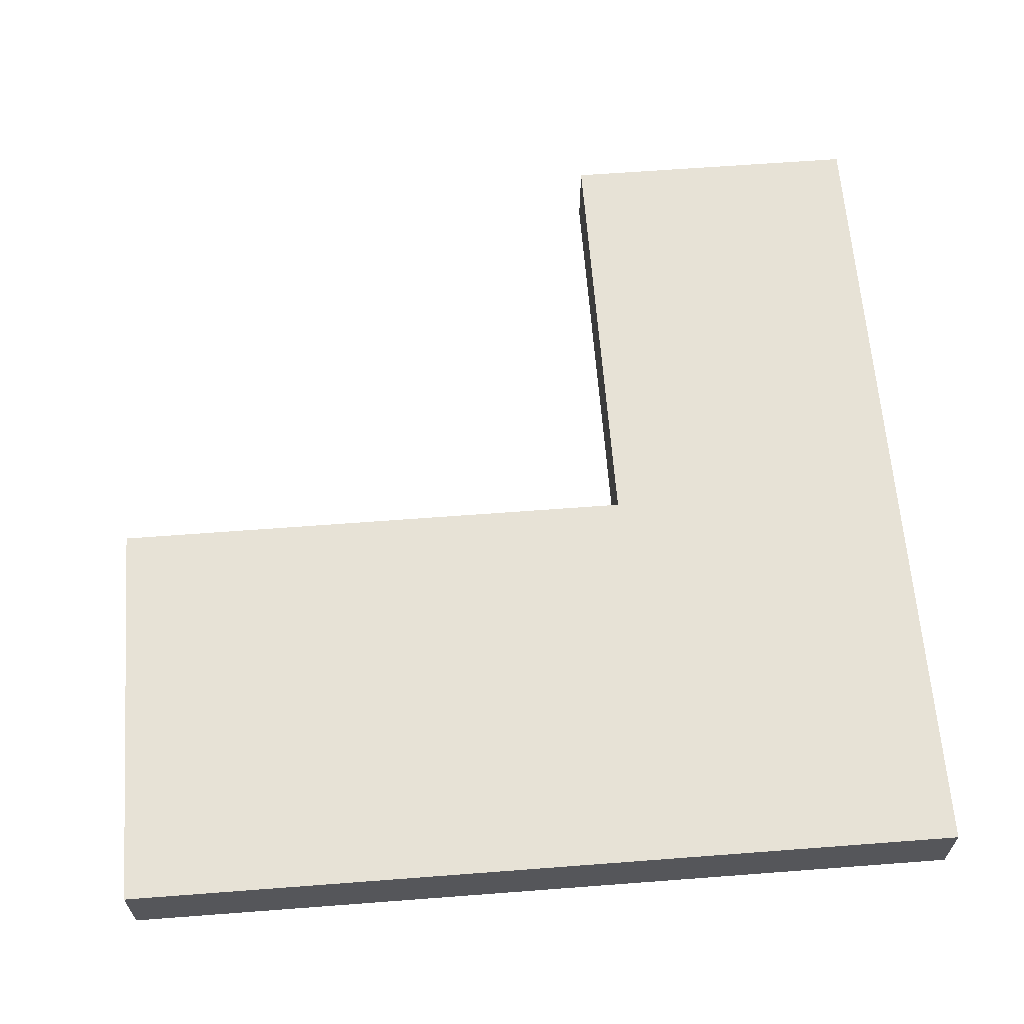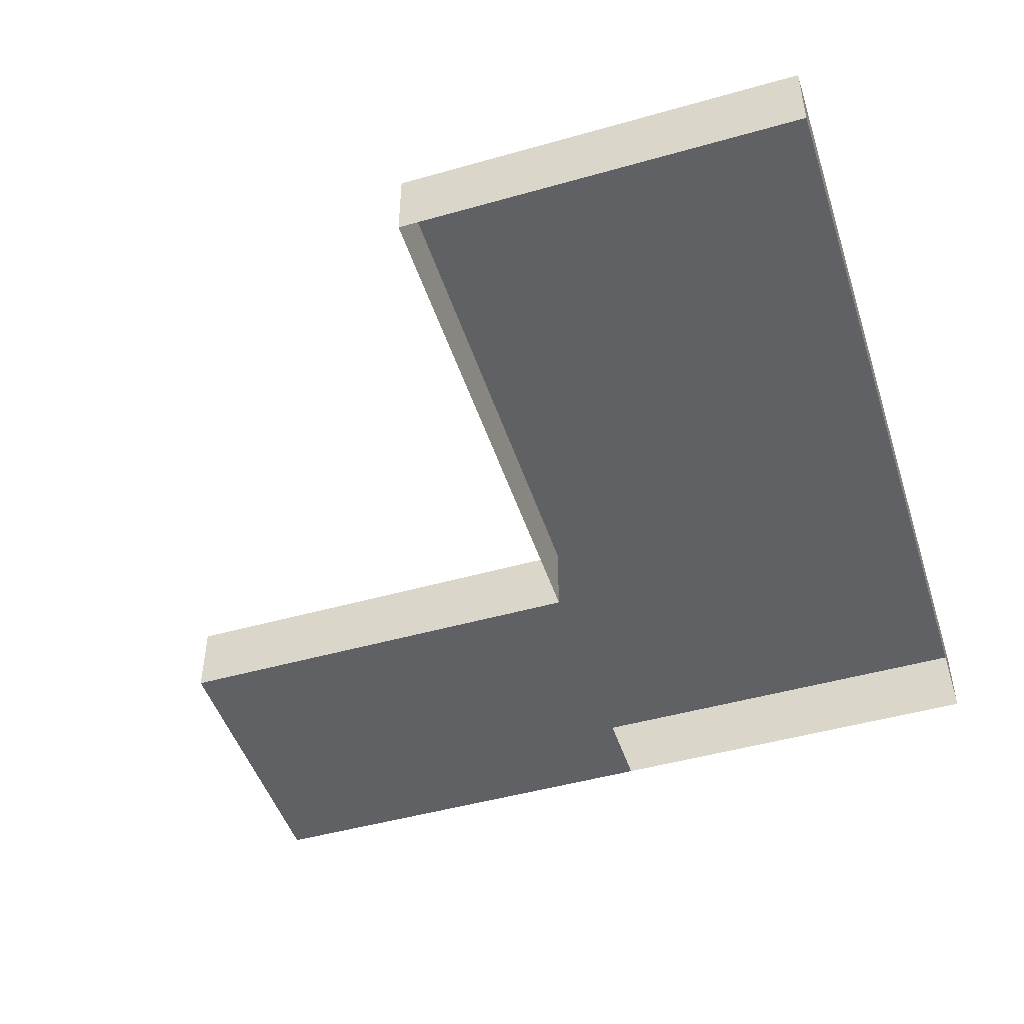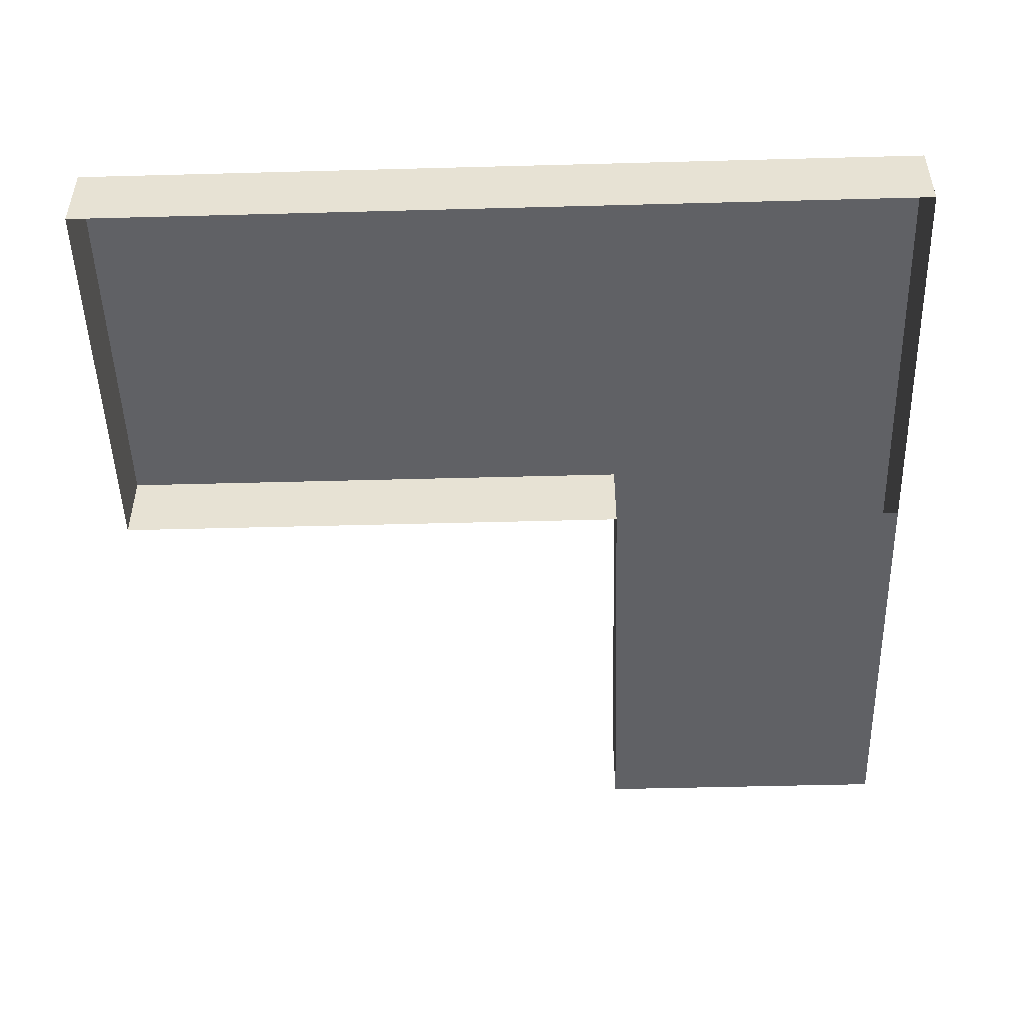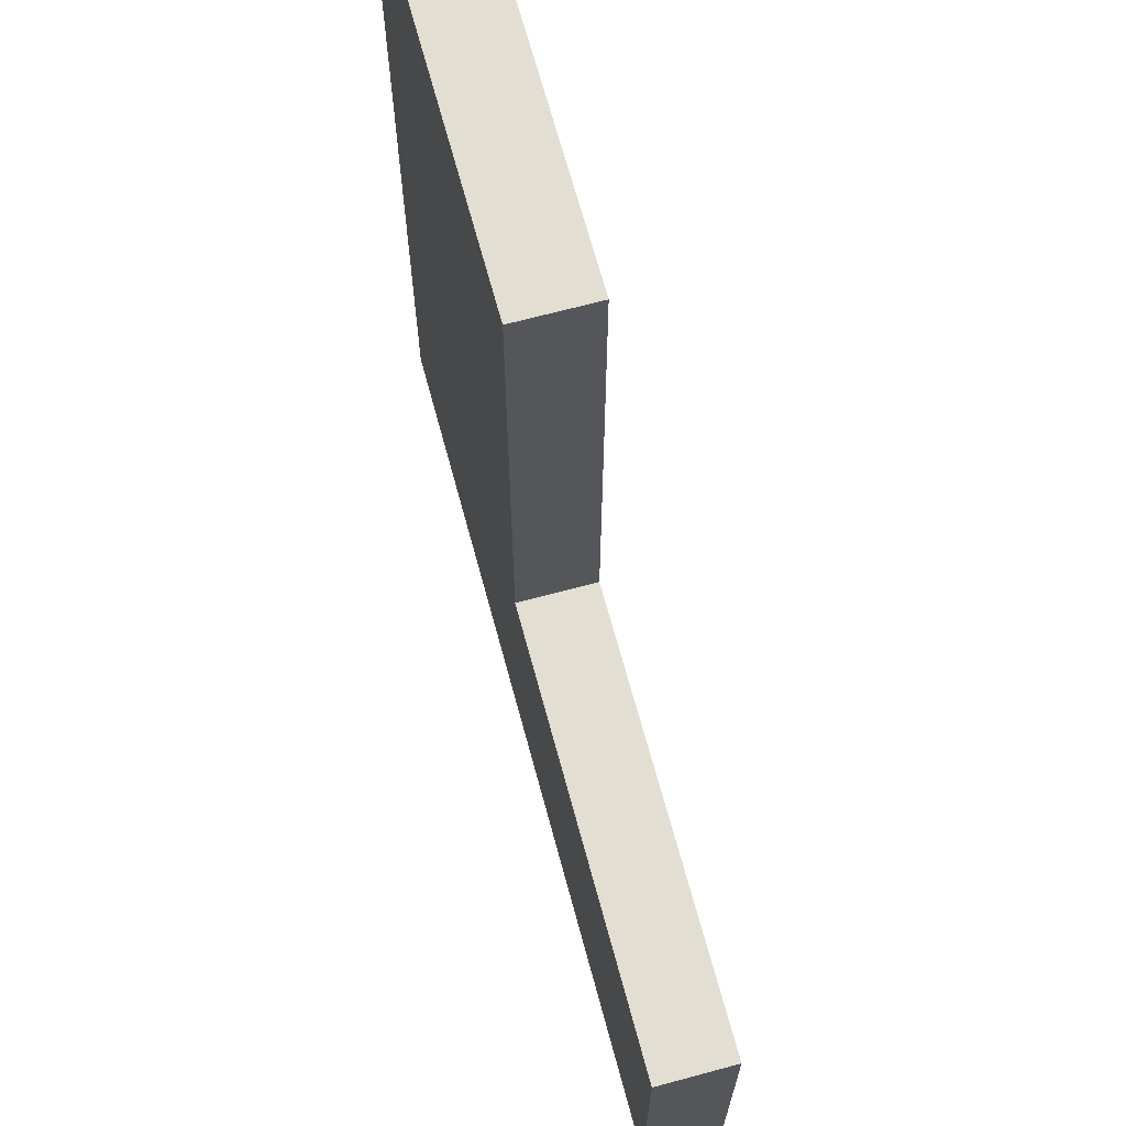
<metadata>
{"format":"obj","ext":"obj","renderer":"f3d","projection":"perspective","resolution":1024,"background":"white","views":[{"elev":63.4,"azim":85.6,"up":"+Y"},{"elev":-47.7,"azim":17.7,"up":"+Y"},{"elev":-49.2,"azim":91.7,"up":"+Y"},{"elev":68.0,"azim":-105.1,"up":"+Z"}]}
</metadata>
<code>
o fielrd_wheat
v 0.1 0 2.2
v 0.1 0 -0.6
v 0.1 0 -0.6
v 0.1 0 2.2
v 0.1 0.4 2.2
v 0.1 0.4 -0.6
v 2.2 0.4 2.2
v 2.2 0 2.2
v 2.2 0.4 -0.6
v 2.2 0 -0.6
v 0.1 0 -2.2
v 0.1 0 -2.2
v 0.1 0.4 -2.2
v 2.2 0.4 -2.2
v 2.2 0 -2.2
v -2.2 0 -0.6
v -2.2 0 -0.6
v -2.2 0.4 -0.6
v -2.2 0 -2.2
v -2.2 0 -2.2
v -2.2 0.4 -2.2
v 0.1 0.2 2.2
v 0.1 0.2 -0.6
v 0.1 0 0.8
v 0.1 0 0.8
v 2.2 0.2 2.2
v 2.2 0.4 0.8
v 2.2 0 0.8
v 0.1 0.4 0.8
v 2.2 0.2 -0.6
v 1.15 0.4 -0.6
v 1.15 0 2.2
v 1.15 0.4 2.2
v 0.1 0.2 -2.2
v 1.15 0 -2.2
v 2.2 0.2 -2.2
v 1.15 0.4 -2.2
v 2.2 0 -1.4
v 2.2 0.4 -1.4
v 0.1 0 -1.4
v 0.1 0.4 -1.4
v -2.2 0.2 -0.6
v -2.2 0.2 -2.2
v -2.2 0 -1.4
v -2.2 0 -1.4
v -2.2 0.4 -1.4
v -1.05 0 -0.6
v -1.05 0 -2.2
v -1.05 0 -0.6
v -1.05 0 -2.2
v -1.05 0.4 -2.2
v -1.05 0.4 -0.6
v -1.05 0.2 -2.2
v -1.05 0.2 -0.6
v -1.05 0 -1.4
v -1.05 0.4 -1.4
v -2.2 0.2 -1.4
v 1.15 0.4 -1.4
v 2.2 0.2 -1.4
v 1.15 0.2 -2.2
v 1.15 0.2 2.2
v 1.15 0.4 0.8
v 2.2 0.2 0.8
v 0.1 0.2 0.8
v 0.1 0.3 2.2
v 0.1 0.1 -0.6
v 0.1 0 0.1
v 0.1 0 0.1
v 2.2 0.1 2.2
v 2.2 0.4 0.1
v 2.2 0 0.1
v 0.1 0.4 0.1
v 2.2 0.1 -0.6
v 1.675 0.4 -0.6
v 1.675 0 2.2
v 1.675 0.4 2.2
v 0.1 0.1 -2.2
v 0.625 0 -2.2
v 2.2 0.1 -2.2
v 1.675 0.4 -2.2
v 2.2 0 -1
v 2.2 0.4 -1
v 0.1 0 -1.8
v 0.1 0.4 -1
v -2.2 0.1 -0.6
v -2.2 0.1 -2.2
v -2.2 0 -1.8
v -2.2 0 -1.8
v -2.2 0.4 -1
v -1.625 0 -0.6
v -0.475 0 -2.2
v -1.625 0 -0.6
v -0.475 0 -2.2
v -1.625 0.4 -2.2
v -0.475 0.4 -0.6
v 0.1 0.1 2.2
v 0.1 0.3 -0.6
v 0.1 0 1.5
v 0.1 0 1.5
v 2.2 0.3 2.2
v 2.2 0.4 1.5
v 2.2 0 1.5
v 0.1 0.4 1.5
v 2.2 0.3 -0.6
v 0.625 0.4 -0.6
v 0.625 0 2.2
v 0.625 0.4 2.2
v 0.1 0.3 -2.2
v 1.675 0 -2.2
v 2.2 0.3 -2.2
v 0.625 0.4 -2.2
v 2.2 0 -1.8
v 2.2 0.4 -1.8
v 0.1 0 -1
v 0.1 0.4 -1.8
v -2.2 0.3 -0.6
v -2.2 0.3 -2.2
v -2.2 0 -1
v -2.2 0 -1
v -2.2 0.4 -1.8
v -0.475 0 -0.6
v -1.625 0 -2.2
v -0.475 0 -0.6
v -1.625 0 -2.2
v -0.475 0.4 -2.2
v -1.625 0.4 -0.6
v -1.625 0.2 -2.2
v -0.475 0.2 -2.2
v -1.05 0.3 -2.2
v -1.05 0.1 -2.2
v -1.625 0.2 -0.6
v -0.475 0.2 -0.6
v -1.05 0.1 -0.6
v -1.05 0.3 -0.6
v -1.625 0 -1.4
v -0.475 0 -1.4
v -1.05 0 -1
v -1.05 0 -1.8
v -1.625 0.4 -1.4
v -0.475 0.4 -1.4
v -1.05 0.4 -1
v -1.05 0.4 -1.8
v -2.2 0.2 -1.8
v -2.2 0.2 -1
v -2.2 0.1 -1.4
v -2.2 0.3 -1.4
v 1.15 0.4 -1.8
v 1.15 0.4 -1
v 0.625 0.4 -1.4
v 1.675 0.4 -1.4
v 2.2 0.2 -1.8
v 2.2 0.2 -1
v 2.2 0.3 -1.4
v 2.2 0.1 -1.4
v 1.675 0.2 -2.2
v 0.625 0.2 -2.2
v 1.15 0.1 -2.2
v 1.15 0.3 -2.2
v 1.675 0.2 2.2
v 0.625 0.2 2.2
v 1.15 0.3 2.2
v 1.15 0.1 2.2
v 1.675 0.4 0.8
v 0.625 0.4 0.8
v 1.15 0.4 0.1
v 1.15 0.4 1.5
v 2.2 0.2 1.5
v 2.2 0.2 0.1
v 2.2 0.1 0.8
v 2.2 0.3 0.8
v 0.1 0.1 0.8
v 0.1 0.3 0.8
v 0.1 0.2 1.5
v 0.1 0.2 0.1
v 0.1 0.3 0.1
v 0.1 0.3 1.5
v 0.1 0.1 1.5
v 2.2 0.3 0.1
v 2.2 0.1 0.1
v 2.2 0.1 1.5
v 0.625 0.4 1.5
v 0.625 0.4 0.1
v 1.675 0.4 0.1
v 0.625 0.1 2.2
v 0.625 0.3 2.2
v 1.675 0.3 2.2
v 0.625 0.3 -2.2
v 0.625 0.1 -2.2
v 1.675 0.1 -2.2
v 2.2 0.1 -1
v 2.2 0.3 -1
v 2.2 0.3 -1.8
v 1.675 0.4 -1
v 0.625 0.4 -1
v 0.625 0.4 -1.8
v -2.2 0.3 -1
v -2.2 0.1 -1
v -2.2 0.1 -1.8
v -0.475 0.4 -1.8
v -0.475 0.4 -1
v -1.625 0.4 -1
v -0.475 0 -1.8
v -0.475 0 -1
v -1.625 0 -1
v -0.475 0.3 -0.6
v -0.475 0.1 -0.6
v -1.625 0.1 -0.6
v -0.475 0.1 -2.2
v -0.475 0.3 -2.2
v -1.625 0.3 -2.2
v -1.625 0.1 -2.2
v -1.625 0.3 -0.6
v -1.625 0 -1.8
v -1.625 0.4 -1.8
v -2.2 0.3 -1.8
v 1.675 0.4 -1.8
v 2.2 0.1 -1.8
v 1.675 0.3 -2.2
v 1.675 0.1 2.2
v 1.675 0.4 1.5
v 2.2 0.3 1.5
v 0.1 0.1 0.1
v 2.2 0.4 -0.25
v 0.1 0.4 -0.25
v 1.938 0.4 -0.6
v 1.938 0.4 2.2
v 1.938 0.4 -2.2
v 2.2 0.4 -0.8
v 0.1 0.4 -0.8
v -2.2 0.4 -0.8
v -1.913 0.4 -2.2
v -0.1875 0.4 -0.6
v 2.2 0.4 1.15
v 0.1 0.4 1.15
v 0.8875 0.4 -0.6
v 0.8875 0.4 2.2
v 0.8875 0.4 -2.2
v 2.2 0.4 -1.6
v 0.1 0.4 -1.6
v -2.2 0.4 -1.6
v -0.7625 0.4 -2.2
v -1.337 0.4 -0.6
v -1.913 0.4 -1.4
v -0.7625 0.4 -1.4
v -1.05 0.4 -0.8
v -1.05 0.4 -1.6
v 1.15 0.4 -2
v 1.15 0.4 -1.2
v 0.3625 0.4 -1.4
v 1.413 0.4 -1.4
v 1.938 0.4 0.8
v 0.8875 0.4 0.8
v 1.15 0.4 -0.25
v 1.15 0.4 1.15
v 2.2 0.4 0.45
v 0.1 0.4 0.45
v 1.413 0.4 -0.6
v 1.413 0.4 2.2
v 1.413 0.4 -2.2
v 2.2 0.4 -1.2
v 0.1 0.4 -1.2
v -2.2 0.4 -1.2
v -1.337 0.4 -2.2
v -0.7625 0.4 -0.6
v 2.2 0.4 1.85
v 0.1 0.4 1.85
v 0.3625 0.4 -0.6
v 0.3625 0.4 2.2
v 0.3625 0.4 -2.2
v 2.2 0.4 -2
v 0.1 0.4 -2
v -2.2 0.4 -2
v -0.1875 0.4 -2.2
v -1.913 0.4 -0.6
v -1.337 0.4 -1.4
v -0.1875 0.4 -1.4
v -1.05 0.4 -1.2
v -1.05 0.4 -2
v 1.15 0.4 -1.6
v 1.15 0.4 -0.8
v 0.8875 0.4 -1.4
v 1.938 0.4 -1.4
v 1.413 0.4 0.8
v 0.3625 0.4 0.8
v 1.15 0.4 0.45
v 1.15 0.4 1.85
v 0.8875 0.4 1.5
v 0.3625 0.4 1.5
v 0.625 0.4 1.15
v 0.625 0.4 1.85
v 0.8875 0.4 0.1
v 0.3625 0.4 0.1
v 0.625 0.4 -0.25
v 0.625 0.4 0.45
v 1.938 0.4 0.1
v 1.413 0.4 0.1
v 1.675 0.4 -0.25
v 1.675 0.4 0.45
v 1.675 0.4 -1.2
v 1.675 0.4 -0.8
v 1.413 0.4 -1
v 1.938 0.4 -1
v 0.625 0.4 -1.2
v 0.625 0.4 -0.8
v 0.3625 0.4 -1
v 0.8875 0.4 -1
v 0.625 0.4 -2
v 0.625 0.4 -1.6
v 0.3625 0.4 -1.8
v 0.8875 0.4 -1.8
v -0.7625 0.4 -1.8
v -0.1875 0.4 -1.8
v -0.475 0.4 -1.6
v -0.475 0.4 -2
v -0.7625 0.4 -1
v -0.1875 0.4 -1
v -0.475 0.4 -0.8
v -0.475 0.4 -1.2
v -1.913 0.4 -1
v -1.337 0.4 -1
v -1.625 0.4 -0.8
v -1.625 0.4 -1.2
v -1.913 0.4 -1.8
v -1.337 0.4 -1.8
v -1.625 0.4 -1.6
v -1.625 0.4 -2
v 1.675 0.4 -2
v 1.675 0.4 -1.6
v 1.413 0.4 -1.8
v 1.938 0.4 -1.8
v 1.938 0.4 1.5
v 1.413 0.4 1.5
v 1.675 0.4 1.15
v 1.675 0.4 1.85
v 1.413 0.4 1.85
v 1.413 0.4 1.15
v 1.938 0.4 1.15
v 1.938 0.4 -1.6
v 1.413 0.4 -1.6
v 1.413 0.4 -2
v -1.337 0.4 -2
v -1.337 0.4 -1.6
v -1.913 0.4 -1.6
v -1.337 0.4 -1.2
v -1.337 0.4 -0.8
v -1.913 0.4 -0.8
v -0.1875 0.4 -1.2
v -0.1875 0.4 -0.8
v -0.7625 0.4 -0.8
v -0.1875 0.4 -2
v -0.1875 0.4 -1.6
v -0.7625 0.4 -1.6
v 0.8875 0.4 -1.6
v 0.3625 0.4 -1.6
v 0.3625 0.4 -2
v 0.8875 0.4 -0.8
v 0.3625 0.4 -0.8
v 0.3625 0.4 -1.2
v 1.938 0.4 -0.8
v 1.413 0.4 -0.8
v 1.413 0.4 -1.2
v 1.413 0.4 0.45
v 1.413 0.4 -0.25
v 1.938 0.4 -0.25
v 0.3625 0.4 0.45
v 0.3625 0.4 -0.25
v 0.8875 0.4 -0.25
v 0.3625 0.4 1.85
v 0.3625 0.4 1.15
v 0.8875 0.4 1.15
v 0.8875 0.4 1.85
v 0.8875 0.4 0.45
v 1.938 0.4 0.45
v 1.938 0.4 -1.2
v 0.8875 0.4 -1.2
v 0.8875 0.4 -2
v -0.7625 0.4 -2
v -0.7625 0.4 -1.2
v -1.913 0.4 -1.2
v -1.913 0.4 -2
v 1.938 0.4 -2
v 1.938 0.4 1.85
f 222 66 3 67
f 221 101 265 7 100
f 382 226 7 265
f 219 75 8 69
f 218 80 227 14 110
f 217 112 15 79
f 381 270 14 227
f 215 120 272 21 117
f 380 231 21 272
f 213 124 19 88
f 212 126 274 18 116
f 211 122 20 86
f 210 127 43 117
f 209 128 53 129
f 208 91 48 130
f 207 131 42 85
f 206 132 54 133
f 205 95 264 52 134
f 204 135 45 119
f 203 136 55 137
f 202 93 50 138
f 379 243 46 262
f 378 244 56 277
f 377 241 51 278
f 198 143 43 86
f 197 144 57 145
f 196 89 262 46 146
f 376 247 37 237
f 375 248 58 281
f 374 260 39 282
f 192 151 36 110
f 191 152 59 153
f 190 81 38 154
f 189 155 36 79
f 188 156 60 157
f 187 111 237 37 158
f 186 159 26 100
f 185 160 61 161
f 184 106 32 162
f 373 251 27 255
f 372 252 62 285
f 371 236 33 286
f 180 167 26 69
f 179 168 63 169
f 178 70 255 27 170
f 177 171 24 98
f 176 172 64 173
f 175 97 23 174
f 172 175 174 64
f 29 256 72 175 172
f 72 224 6 97 175
f 65 176 173 22
f 5 266 103 176 65
f 103 234 29 172 176
f 96 177 98 4
f 22 173 177 96
f 173 64 171 177
f 168 178 170 63
f 30 104 178 168
f 104 9 223 70 178
f 71 179 169 28
f 10 73 179 71
f 73 30 168 179
f 102 180 69 8
f 28 169 180 102
f 169 63 167 180
f 370 287 166 254
f 369 288 181 289
f 368 268 107 290
f 367 291 165 253
f 366 292 182 293
f 365 284 164 294
f 364 295 70 223
f 363 296 183 297
f 362 283 163 298
f 160 184 162 61
f 22 96 184 160
f 96 4 106 184
f 107 185 161 33 236
f 5 65 185 107 268
f 65 22 160 185
f 76 186 100 7 226
f 33 161 186 76 258
f 161 61 159 186
f 156 187 158 60
f 34 108 187 156
f 108 13 269 111 187
f 78 188 157 35
f 12 77 188 78
f 77 34 156 188
f 109 189 79 15
f 35 157 189 109
f 157 60 155 189
f 152 190 154 59
f 30 73 190 152
f 73 10 81 190
f 82 191 153 39 260
f 9 104 191 82 228
f 104 30 152 191
f 113 192 110 14 270
f 39 153 192 113 238
f 153 59 151 192
f 361 299 150 250
f 360 300 193 301
f 359 228 82 302
f 358 303 149 249
f 357 304 194 305
f 356 280 148 306
f 355 307 111 269
f 354 308 195 309
f 353 279 147 310
f 144 196 146 57
f 42 116 196 144
f 116 18 230 89 196
f 118 197 145 44
f 17 85 197 118
f 85 42 144 197
f 87 198 86 20
f 44 145 198 87
f 145 57 143 198
f 352 311 142 246
f 351 312 199 313
f 350 273 125 314
f 349 315 141 245
f 348 316 200 317
f 347 276 140 318
f 346 319 89 230
f 345 320 201 321
f 344 275 139 322
f 136 202 138 55
f 40 83 202 136
f 83 11 93 202
f 123 203 137 49
f 2 114 203 123
f 114 40 136 203
f 92 204 119 16
f 49 137 204 92
f 137 55 135 204
f 132 205 134 54
f 23 97 205 132
f 97 6 232 95 205
f 121 206 133 47
f 3 66 206 121
f 66 23 132 206
f 90 207 85 17
f 47 133 207 90
f 133 54 131 207
f 128 208 130 53
f 34 77 208 128
f 77 12 91 208
f 125 209 129 51 241
f 13 108 209 125 273
f 108 34 128 209
f 94 210 117 21 231
f 51 129 210 94 263
f 129 53 127 210
f 127 211 86 43
f 53 130 211 127
f 130 48 122 211
f 131 212 116 42
f 54 134 212 131
f 134 52 242 126 212
f 135 213 88 45
f 55 138 213 135
f 138 50 124 213
f 343 323 120 240
f 342 324 214 325
f 341 263 94 326
f 143 215 117 43
f 57 146 215 143
f 146 46 240 120 215
f 340 327 80 259
f 339 328 216 329
f 338 238 113 330
f 151 217 79 36
f 59 154 217 151
f 154 38 112 217
f 155 218 110 36
f 60 158 218 155
f 158 37 259 80 218
f 159 219 69 26
f 61 162 219 159
f 162 32 75 219
f 337 331 101 233
f 336 332 220 333
f 335 258 76 334
f 167 221 100 26
f 63 170 221 167
f 170 27 233 101 221
f 171 222 67 24
f 64 174 222 171
f 174 23 66 222
f 332 335 334 220
f 166 286 335 332
f 286 33 258 335
f 283 336 333 163
f 62 254 336 283
f 254 166 332 336
f 251 337 233 27
f 163 333 337 251
f 333 220 331 337
f 328 338 330 216
f 150 282 338 328
f 282 39 238 338
f 279 339 329 147
f 58 250 339 279
f 250 150 328 339
f 247 340 259 37
f 147 329 340 247
f 329 216 327 340
f 324 341 326 214
f 142 278 341 324
f 278 51 263 341
f 275 342 325 139
f 56 246 342 275
f 246 142 324 342
f 243 343 240 46
f 139 325 343 243
f 325 214 323 343
f 320 344 322 201
f 141 277 344 320
f 277 56 275 344
f 242 345 321 126
f 52 245 345 242
f 245 141 320 345
f 274 346 230 18
f 126 321 346 274
f 321 201 319 346
f 316 347 318 200
f 84 261 347 316
f 261 41 276 347
f 232 348 317 95
f 6 229 348 232
f 229 84 316 348
f 264 349 245 52
f 95 317 349 264
f 317 200 315 349
f 312 350 314 199
f 115 271 350 312
f 271 13 273 350
f 276 351 313 140
f 41 239 351 276
f 239 115 312 351
f 244 352 246 56
f 140 313 352 244
f 313 199 311 352
f 308 353 310 195
f 149 281 353 308
f 281 58 279 353
f 239 354 309 115
f 41 249 354 239
f 249 149 308 354
f 271 355 269 13
f 115 309 355 271
f 309 195 307 355
f 304 356 306 194
f 105 235 356 304
f 235 31 280 356
f 229 357 305 84
f 6 267 357 229
f 267 105 304 357
f 261 358 249 41
f 84 305 358 261
f 305 194 303 358
f 300 359 302 193
f 74 225 359 300
f 225 9 228 359
f 280 360 301 148
f 31 257 360 280
f 257 74 300 360
f 248 361 250 58
f 148 301 361 248
f 301 193 299 361
f 296 362 298 183
f 165 285 362 296
f 285 62 283 362
f 257 363 297 74
f 31 253 363 257
f 253 165 296 363
f 225 364 223 9
f 74 297 364 225
f 297 183 295 364
f 292 365 294 182
f 72 256 365 292
f 256 29 284 365
f 267 366 293 105
f 6 224 366 267
f 224 72 292 366
f 235 367 253 31
f 105 293 367 235
f 293 182 291 367
f 288 368 290 181
f 103 266 368 288
f 266 5 268 368
f 284 369 289 164
f 29 234 369 284
f 234 103 288 369
f 252 370 254 62
f 164 289 370 252
f 289 181 287 370
f 287 371 286 166
f 181 290 371 287
f 290 107 236 371
f 291 372 285 165
f 182 294 372 291
f 294 164 252 372
f 295 373 255 70
f 183 298 373 295
f 298 163 251 373
f 299 374 282 150
f 193 302 374 299
f 302 82 260 374
f 303 375 281 149
f 194 306 375 303
f 306 148 248 375
f 307 376 237 111
f 195 310 376 307
f 310 147 247 376
f 311 377 278 142
f 199 314 377 311
f 314 125 241 377
f 315 378 277 141
f 200 318 378 315
f 318 140 244 378
f 319 379 262 89
f 201 322 379 319
f 322 139 243 379
f 323 380 272 120
f 214 326 380 323
f 326 94 231 380
f 327 381 227 80
f 216 330 381 327
f 330 113 270 381
f 331 382 265 101
f 220 334 382 331
f 334 76 226 382
l 25 68
l 99 25
l 68 2
l 1 99

</code>
